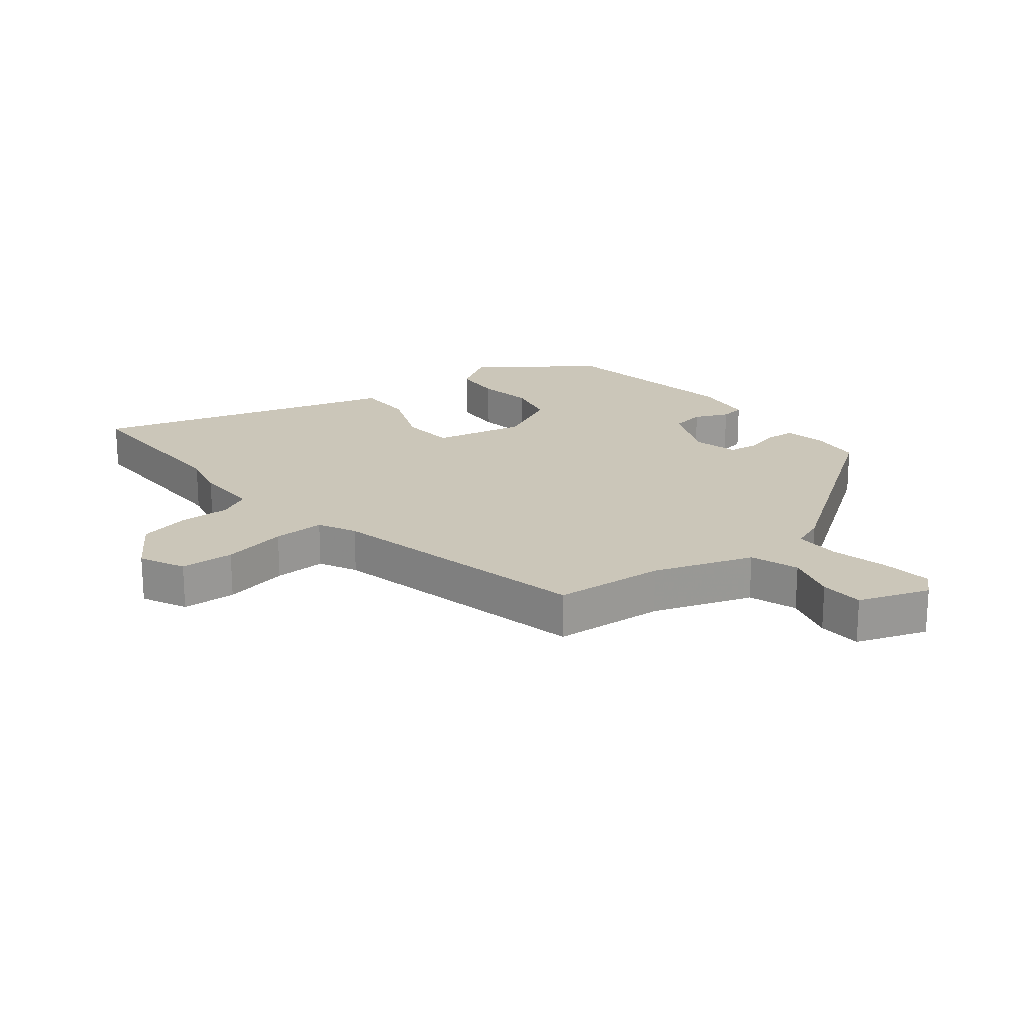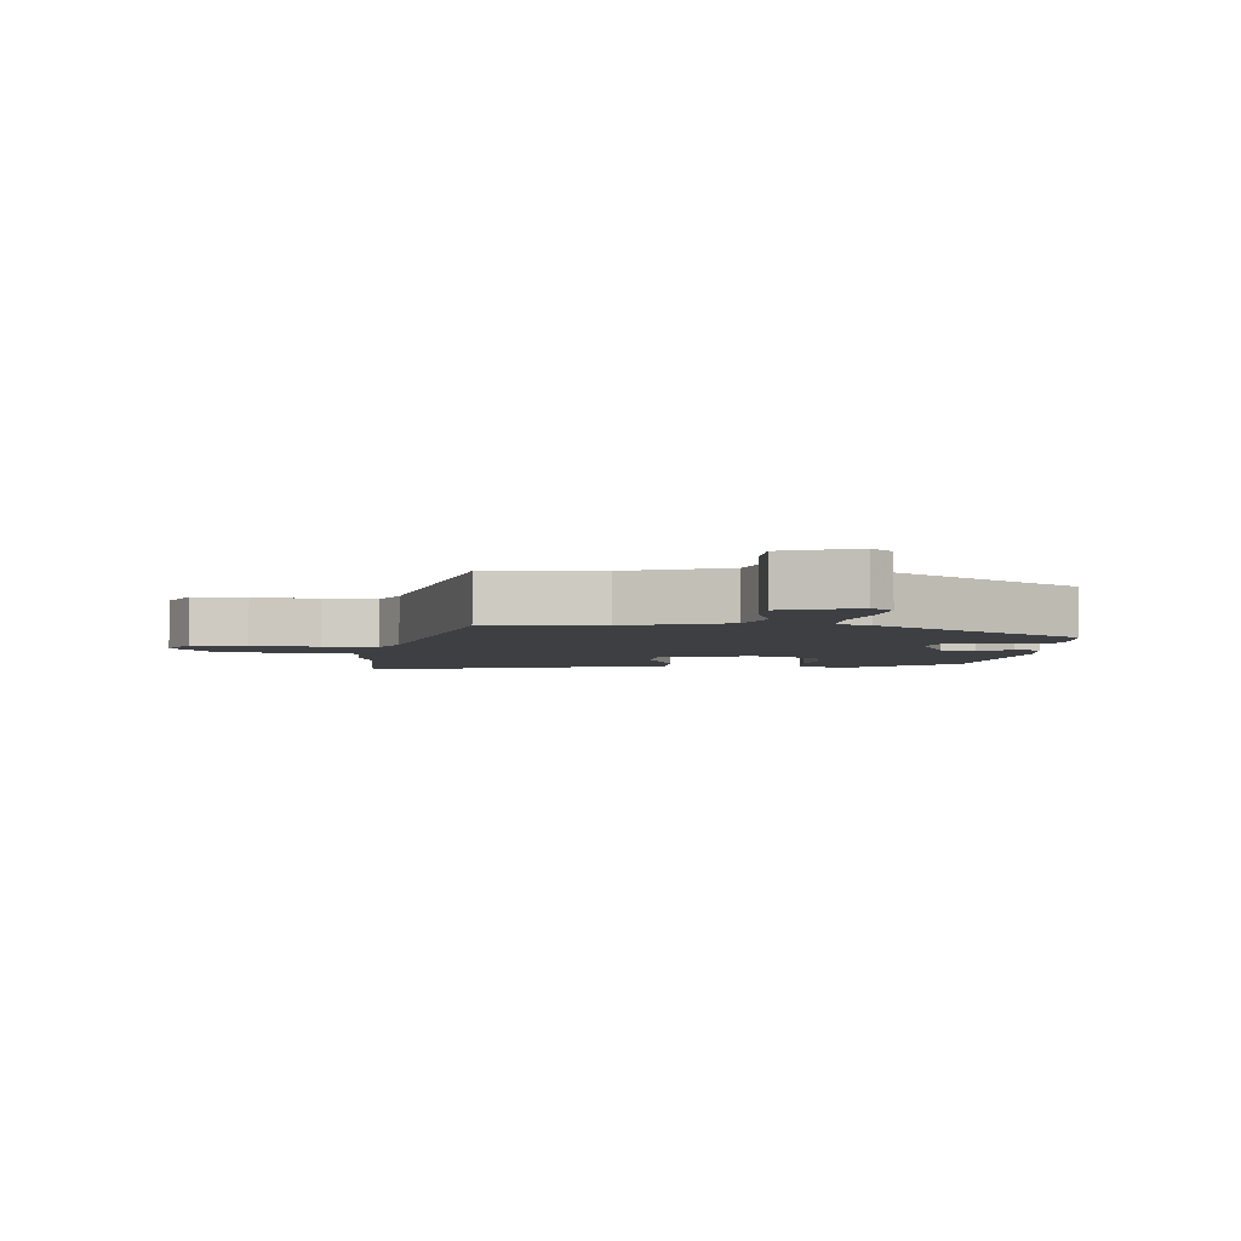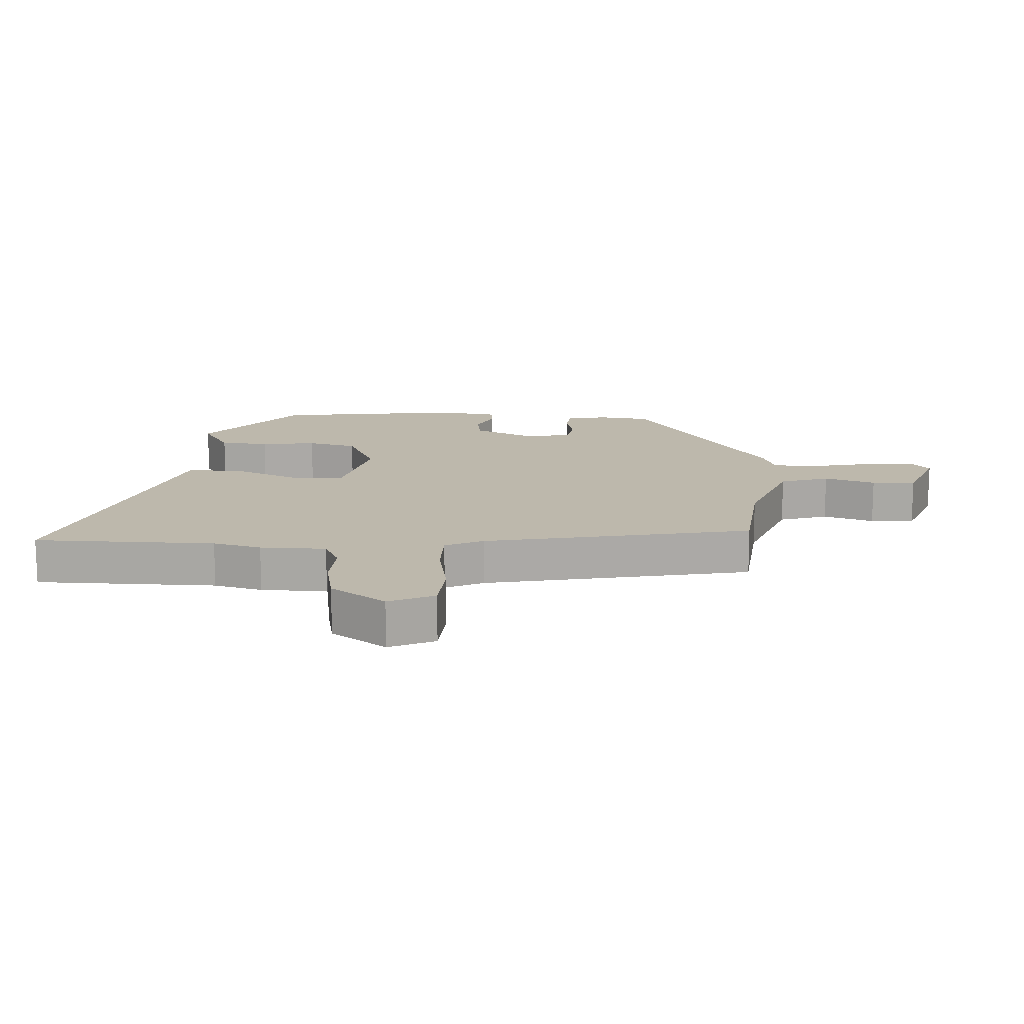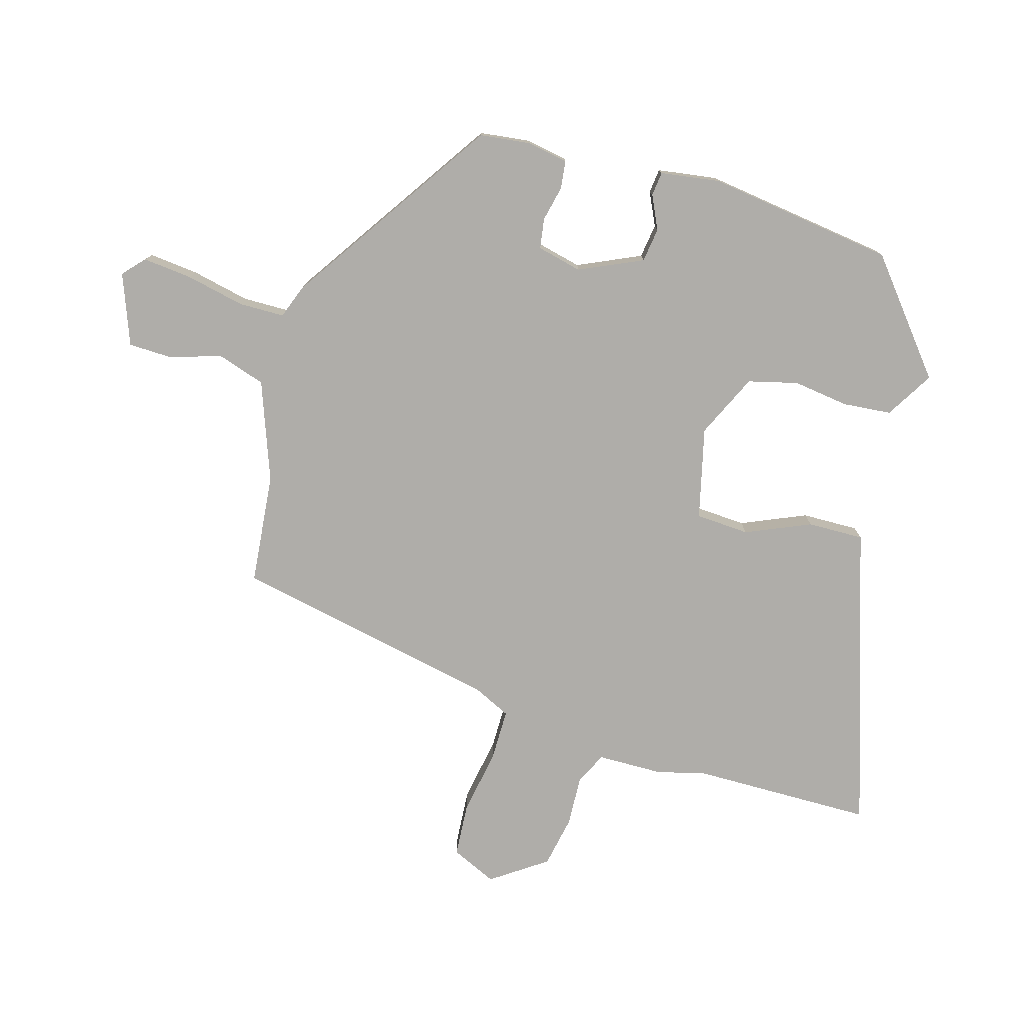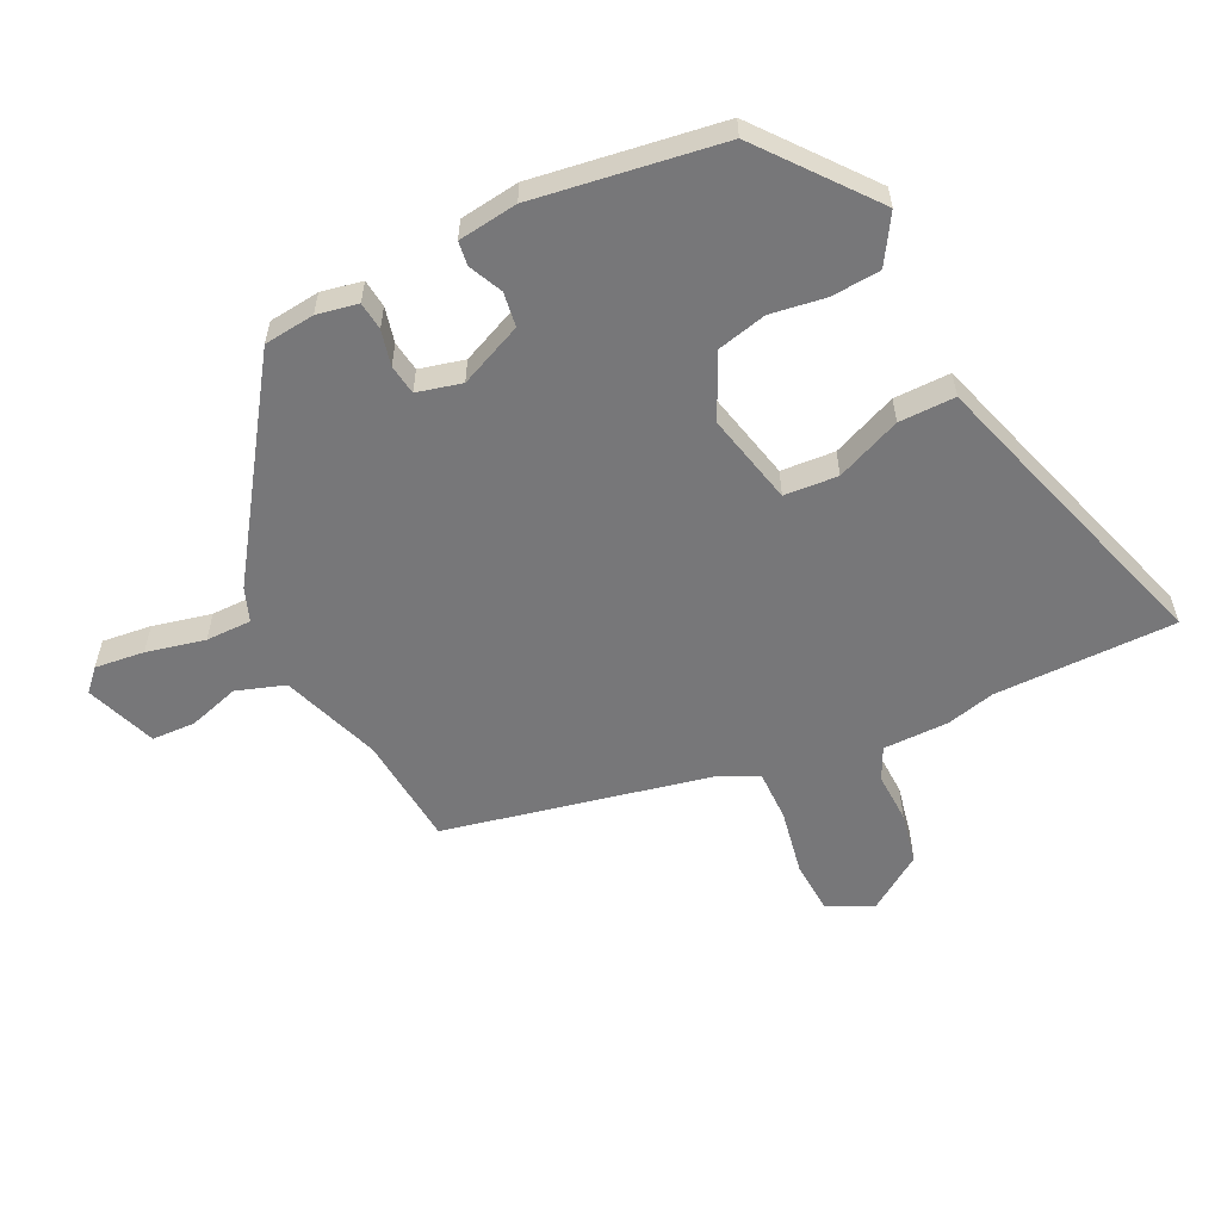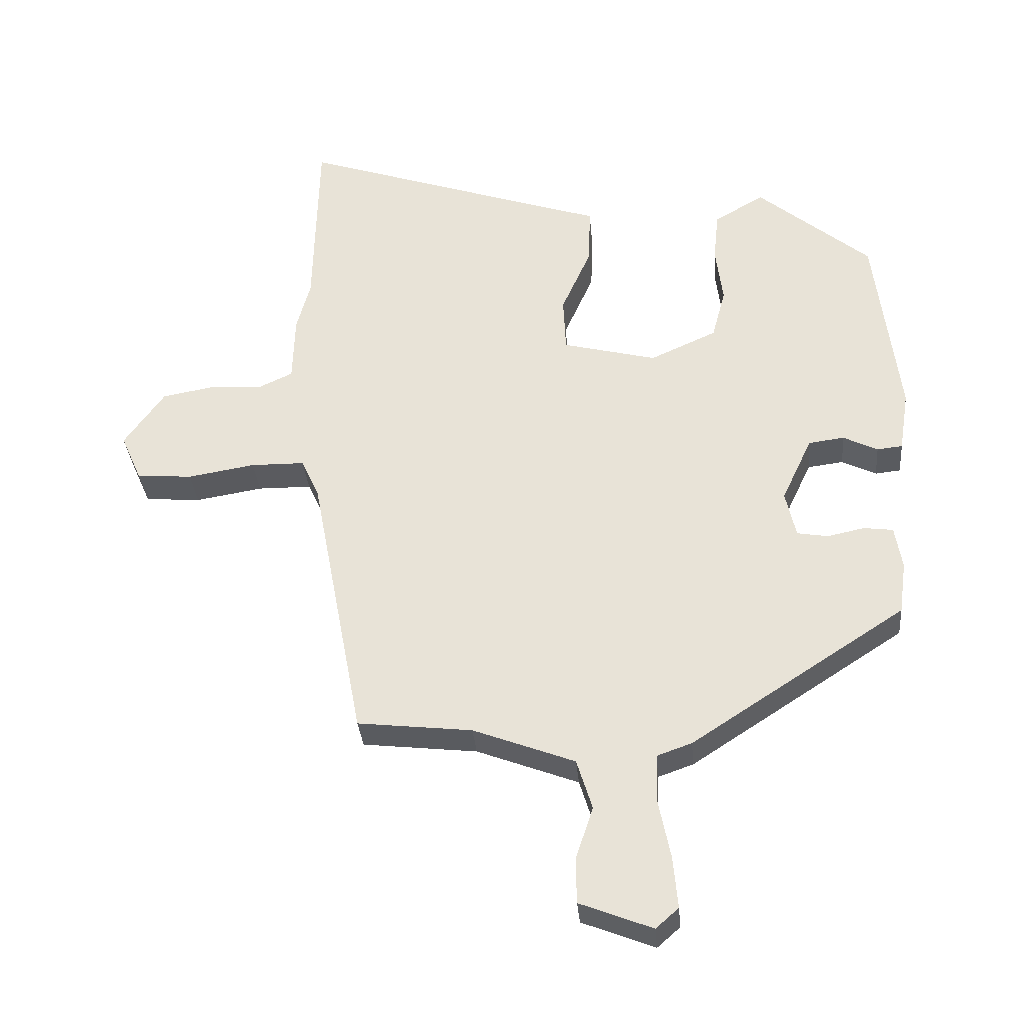
<metadata>
{"format":"obj","ext":"obj","renderer":"f3d","projection":"perspective","resolution":1024,"background":"white","views":[{"elev":20.8,"azim":139.5,"up":"+Y"},{"elev":-3.9,"azim":173.7,"up":"+Y"},{"elev":14.8,"azim":92.4,"up":"+Y"},{"elev":-77.3,"azim":-106.9,"up":"+Y"},{"elev":-57.2,"azim":-65.4,"up":"+Y"},{"elev":-33.2,"azim":-175.0,"up":"+Z"}]}
</metadata>
<code>
v 0.39 0.07 -0.478
v 0.213 0.07 -0.498
v 0.056 0.07 -0.558
v 0.032 0.07 -0.636
v 0.059 0.07 -0.717
v 0.058 0.07 -0.787
v -0.054 0.07 -0.831
v -0.089 0.07 -0.8
v -0.082 0.07 -0.721
v -0.063 0.07 -0.627
v -0.065 0.07 -0.554
v -0.119 0.07 -0.535
v -0.45 0.07 -0.32
v -0.461 0.07 -0.239
v -0.45 0.07 -0.173
v -0.405 0.07 -0.167
v -0.348 0.07 -0.179
v -0.3 0.07 -0.171
v -0.284 0.07 -0.099
v -0.331 0.07 0.001
v -0.386 0.07 0.008
v -0.439 0.07 -0.018
v -0.478 0.07 -0.014
v -0.493 0.07 0.081
v -0.456 0.07 0.381
v -0.282 0.07 0.526
v -0.205 0.07 0.481
v -0.197 0.07 0.403
v -0.208 0.07 0.314
v -0.187 0.07 0.235
v -0.084 0.07 0.189
v 0.061 0.07 0.226
v 0.065 0.07 0.312
v 0.019 0.07 0.415
v 0.016 0.07 0.505
v 0.148 0.07 0.549
v 0.496 0.07 0.667
v 0.503 0.07 0.378
v 0.524 0.07 0.301
v 0.527 0.07 0.196
v 0.579 0.07 0.172
v 0.659 0.07 0.177
v 0.742 0.07 0.162
v 0.804 0.07 0.075
v 0.772 0.07 0.002
v 0.686 0.07 -0.005
v 0.582 0.07 0.012
v 0.499 0.07 0.011
v 0.471 0.07 -0.05
v 0.39 0 -0.478
v 0.213 0 -0.498
v 0.056 0 -0.558
v 0.032 0 -0.636
v 0.059 0 -0.717
v 0.058 0 -0.787
v -0.054 0 -0.831
v -0.089 0 -0.8
v -0.082 0 -0.721
v -0.063 0 -0.627
v -0.065 0 -0.554
v -0.119 0 -0.535
v -0.45 0 -0.32
v -0.461 0 -0.239
v -0.45 0 -0.173
v -0.405 0 -0.167
v -0.348 0 -0.179
v -0.3 0 -0.171
v -0.284 0 -0.099
v -0.331 0 0.001
v -0.386 0 0.008
v -0.439 0 -0.018
v -0.478 0 -0.014
v -0.493 0 0.081
v -0.456 0 0.381
v -0.282 0 0.526
v -0.205 0 0.481
v -0.197 0 0.403
v -0.208 0 0.314
v -0.187 0 0.235
v -0.084 0 0.189
v 0.061 0 0.226
v 0.065 0 0.312
v 0.019 0 0.415
v 0.016 0 0.505
v 0.148 0 0.549
v 0.496 0 0.667
v 0.503 0 0.378
v 0.524 0 0.301
v 0.527 0 0.196
v 0.579 0 0.172
v 0.659 0 0.177
v 0.742 0 0.162
v 0.804 0 0.075
v 0.772 0 0.002
v 0.686 0 -0.005
v 0.582 0 0.012
v 0.499 0 0.011
v 0.471 0 -0.05
f 44 45 46 47
f 44 47 48
f 41 42 43 44
f 41 44 48
f 40 41 48
f 38 39 40 48
f 36 37 38 48
f 33 34 35 36
f 32 33 36 48
f 31 32 48 49
f 26 27 28 29
f 26 29 30
f 25 26 30
f 24 25 30
f 21 22 23 24
f 20 21 24 30
f 19 20 30 31
f 14 15 16 17
f 14 17 18
f 11 12 13 14
f 11 14 18
f 7 8 9 10
f 7 10 11
f 4 5 6 7
f 3 4 7 11
f 2 3 11 18
f 18 19 31 49
f 1 2 18 49
f 96 95 94 93
f 97 96 93
f 93 92 91 90
f 97 93 90
f 97 90 89
f 97 89 88 87
f 97 87 86 85
f 85 84 83 82
f 97 85 82 81
f 98 97 81 80
f 78 77 76 75
f 79 78 75
f 79 75 74
f 79 74 73
f 73 72 71 70
f 79 73 70 69
f 80 79 69 68
f 66 65 64 63
f 67 66 63
f 63 62 61 60
f 67 63 60
f 59 58 57 56
f 60 59 56
f 56 55 54 53
f 60 56 53 52
f 67 60 52 51
f 98 80 68 67
f 98 67 51 50
f 1 50 51 2
f 2 51 52 3
f 3 52 53 4
f 4 53 54 5
f 5 54 55 6
f 6 55 56 7
f 7 56 57 8
f 8 57 58 9
f 9 58 59 10
f 10 59 60 11
f 11 60 61 12
f 12 61 62 13
f 13 62 63 14
f 14 63 64 15
f 15 64 65 16
f 16 65 66 17
f 17 66 67 18
f 18 67 68 19
f 19 68 69 20
f 20 69 70 21
f 21 70 71 22
f 22 71 72 23
f 23 72 73 24
f 24 73 74 25
f 25 74 75 26
f 26 75 76 27
f 27 76 77 28
f 28 77 78 29
f 29 78 79 30
f 30 79 80 31
f 31 80 81 32
f 32 81 82 33
f 33 82 83 34
f 34 83 84 35
f 35 84 85 36
f 36 85 86 37
f 37 86 87 38
f 38 87 88 39
f 39 88 89 40
f 40 89 90 41
f 41 90 91 42
f 42 91 92 43
f 43 92 93 44
f 44 93 94 45
f 45 94 95 46
f 46 95 96 47
f 47 96 97 48
f 48 97 98 49
f 49 98 50 1

</code>
